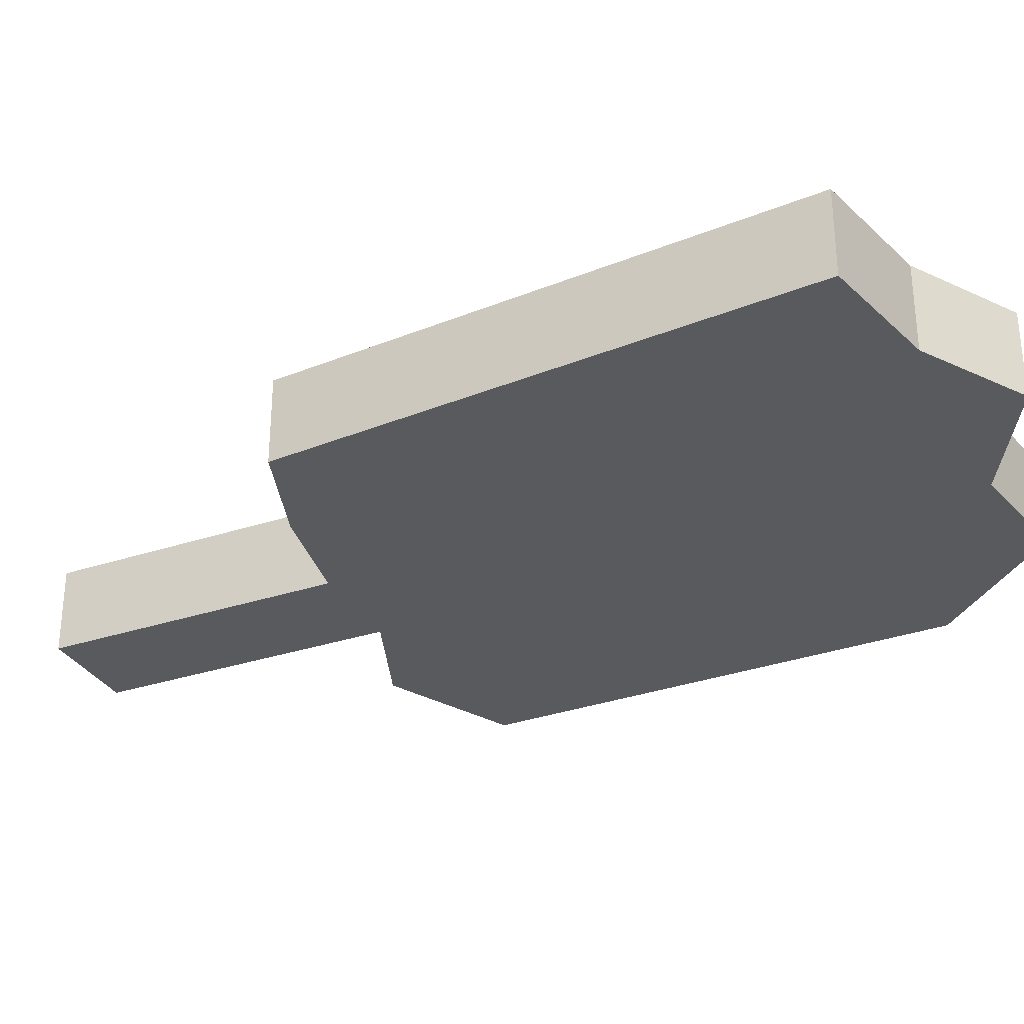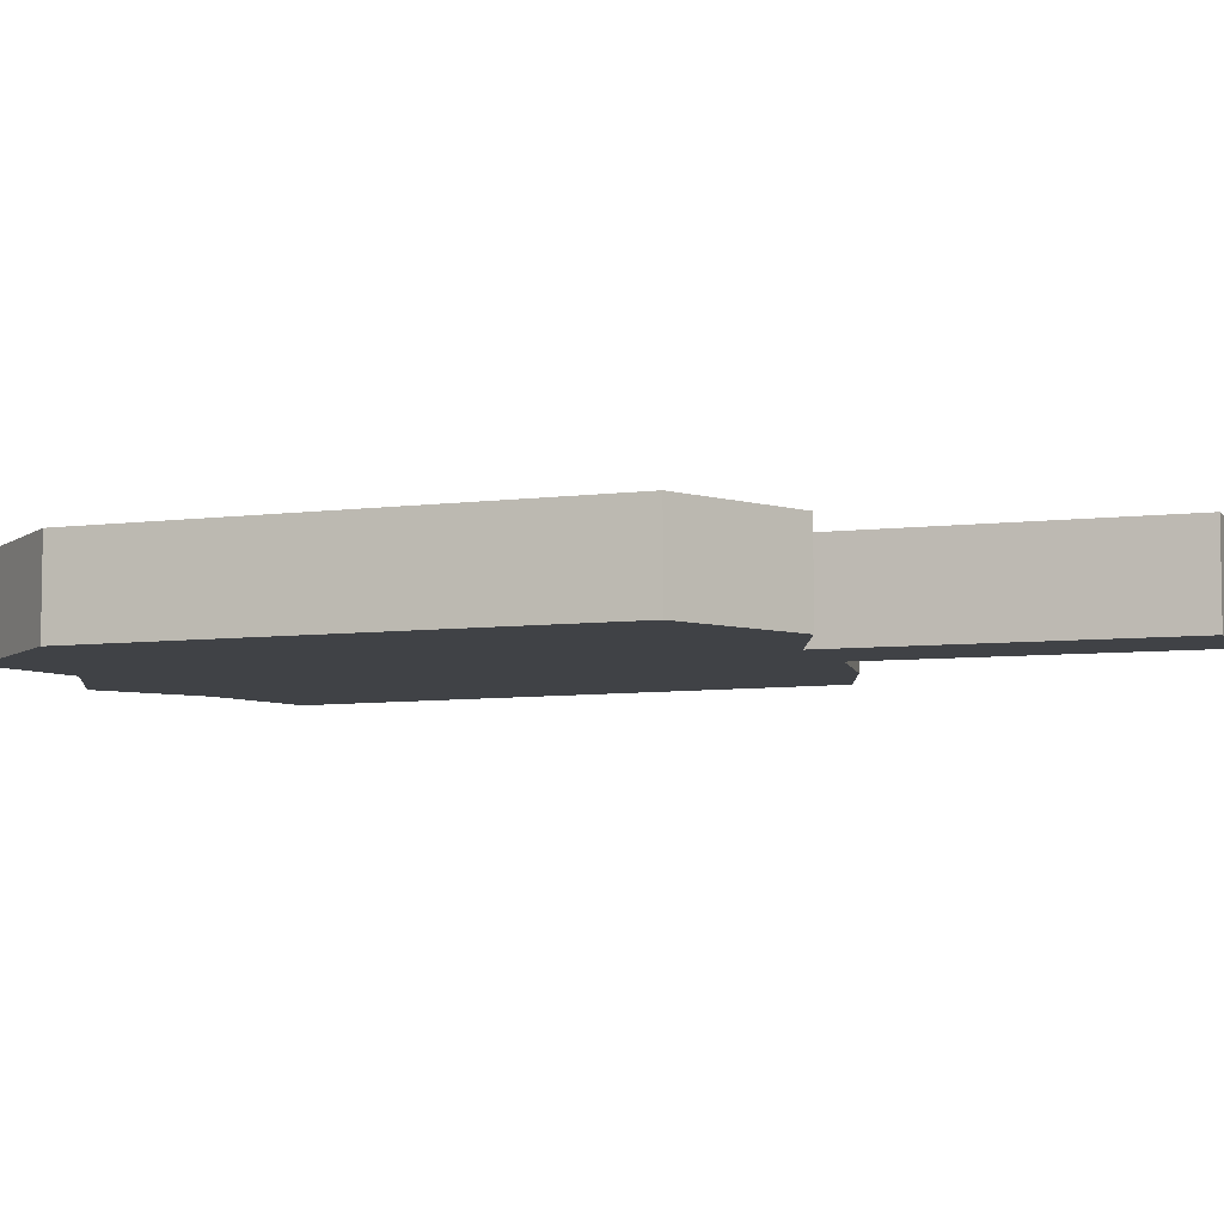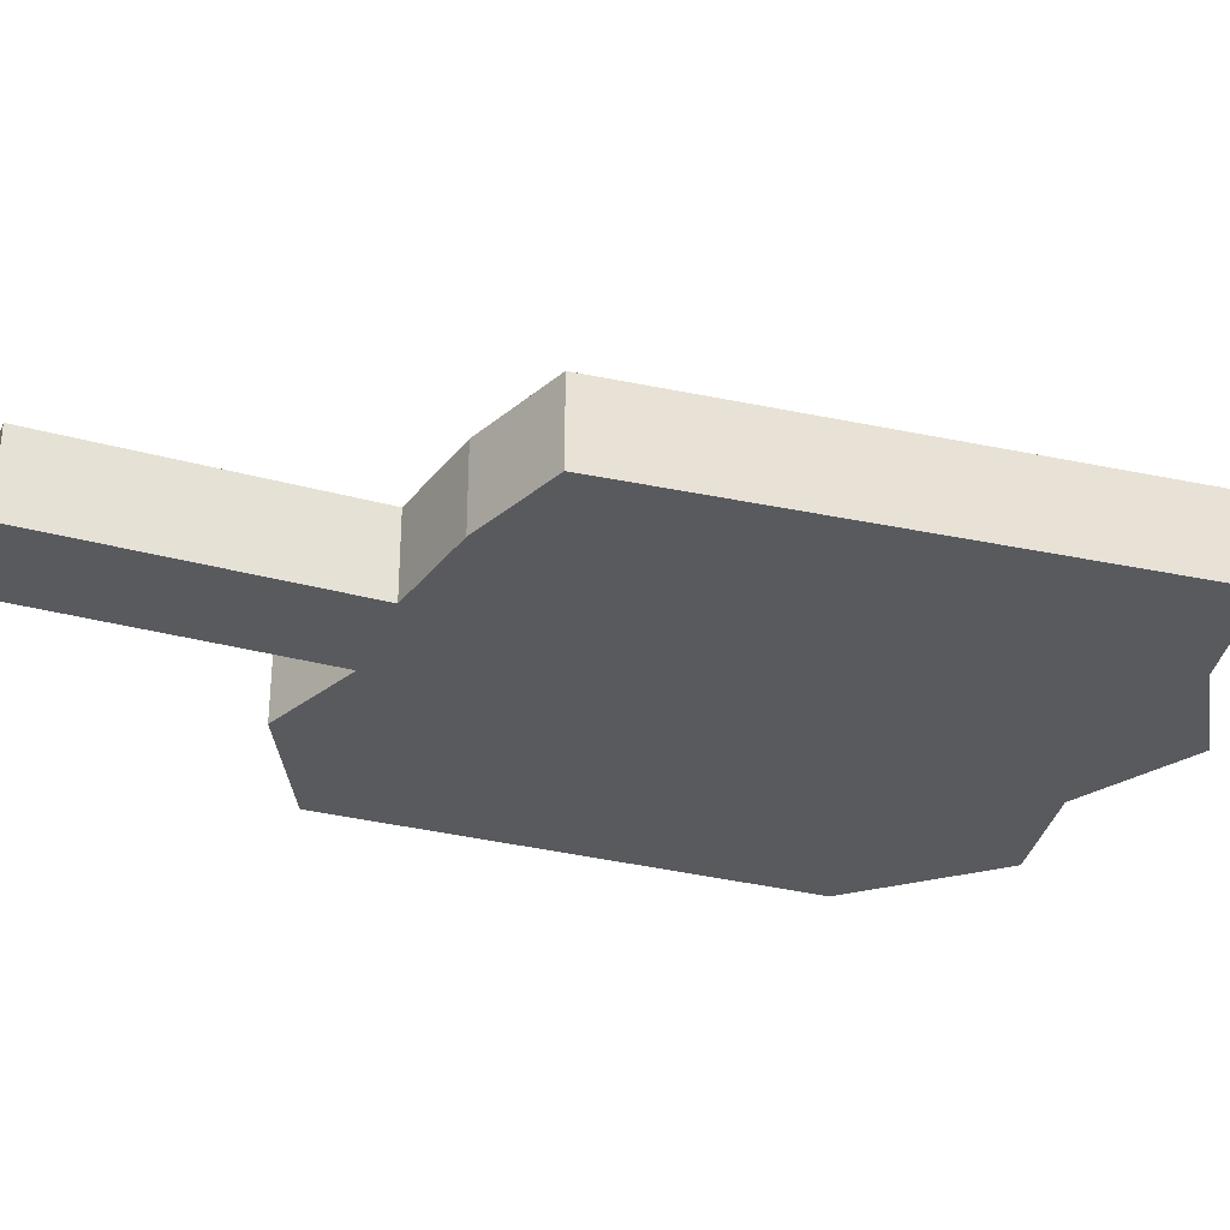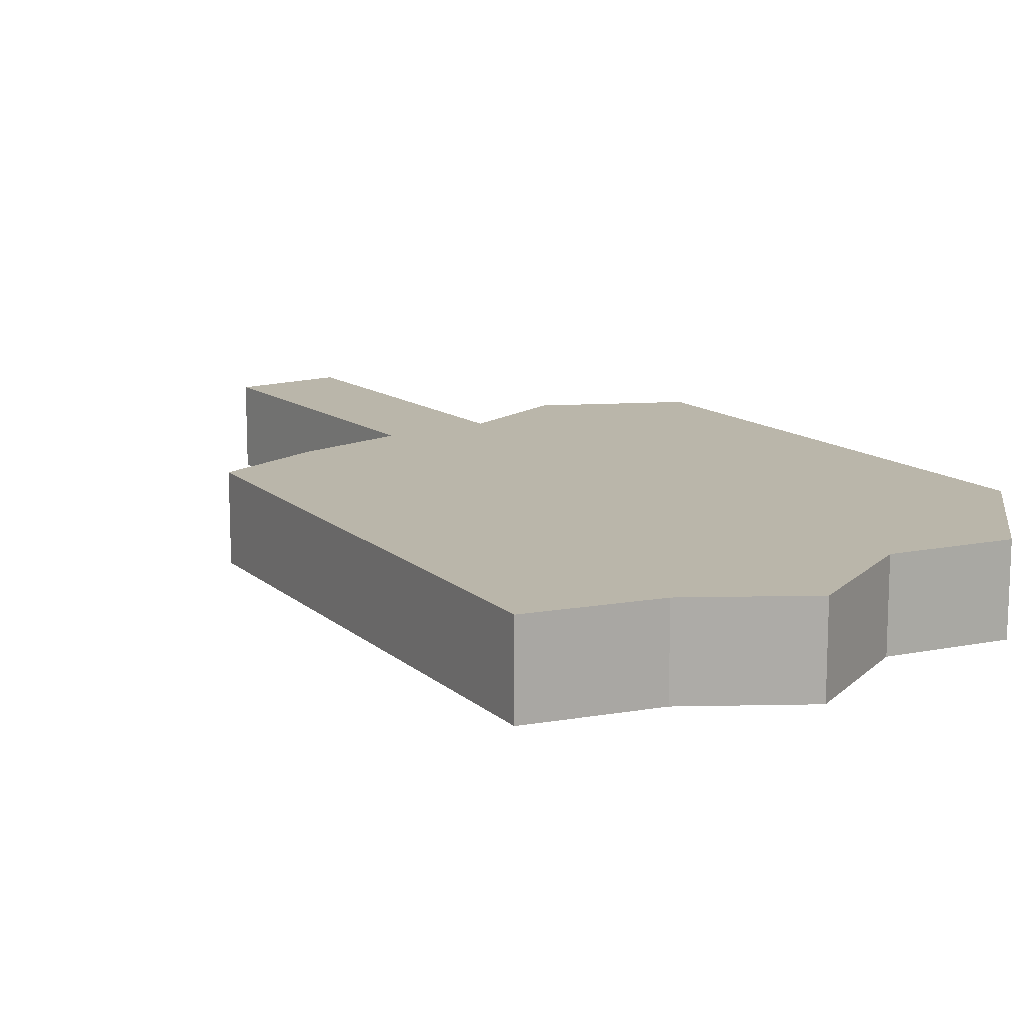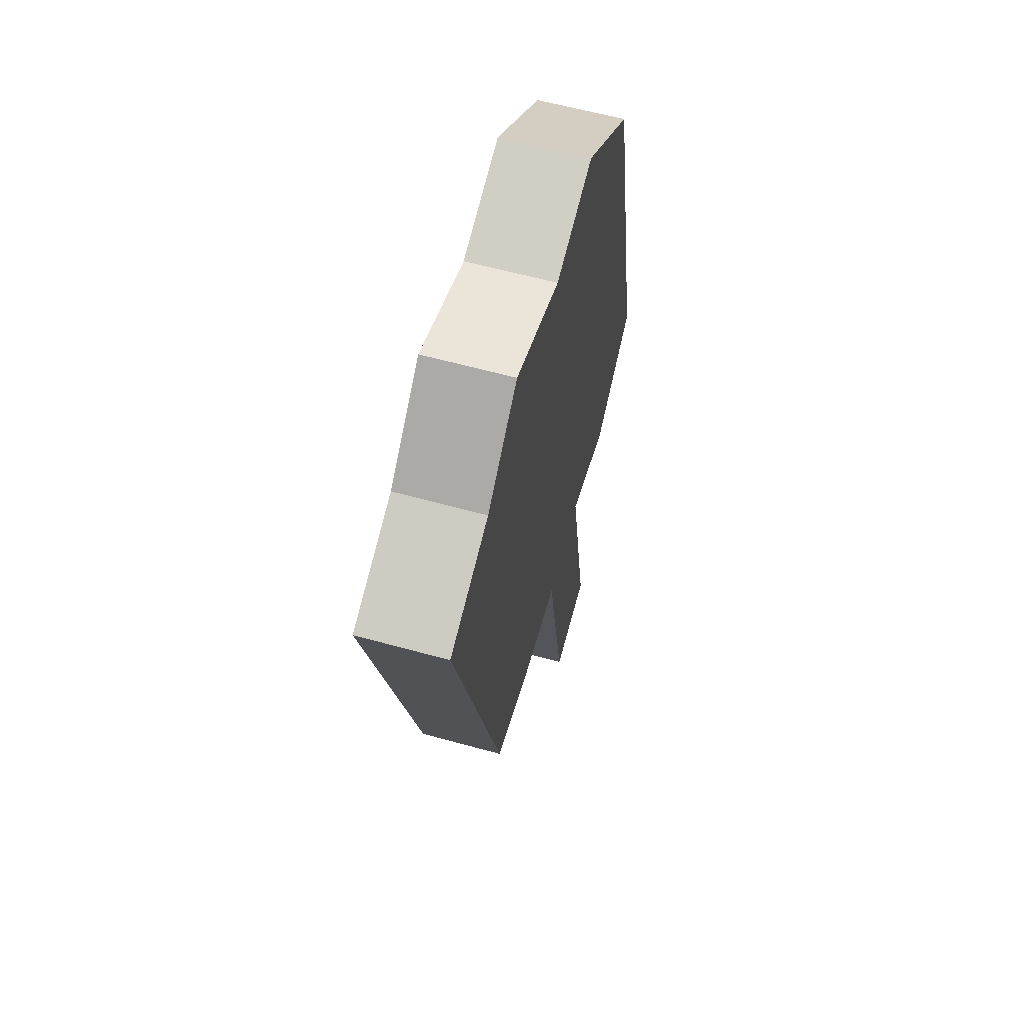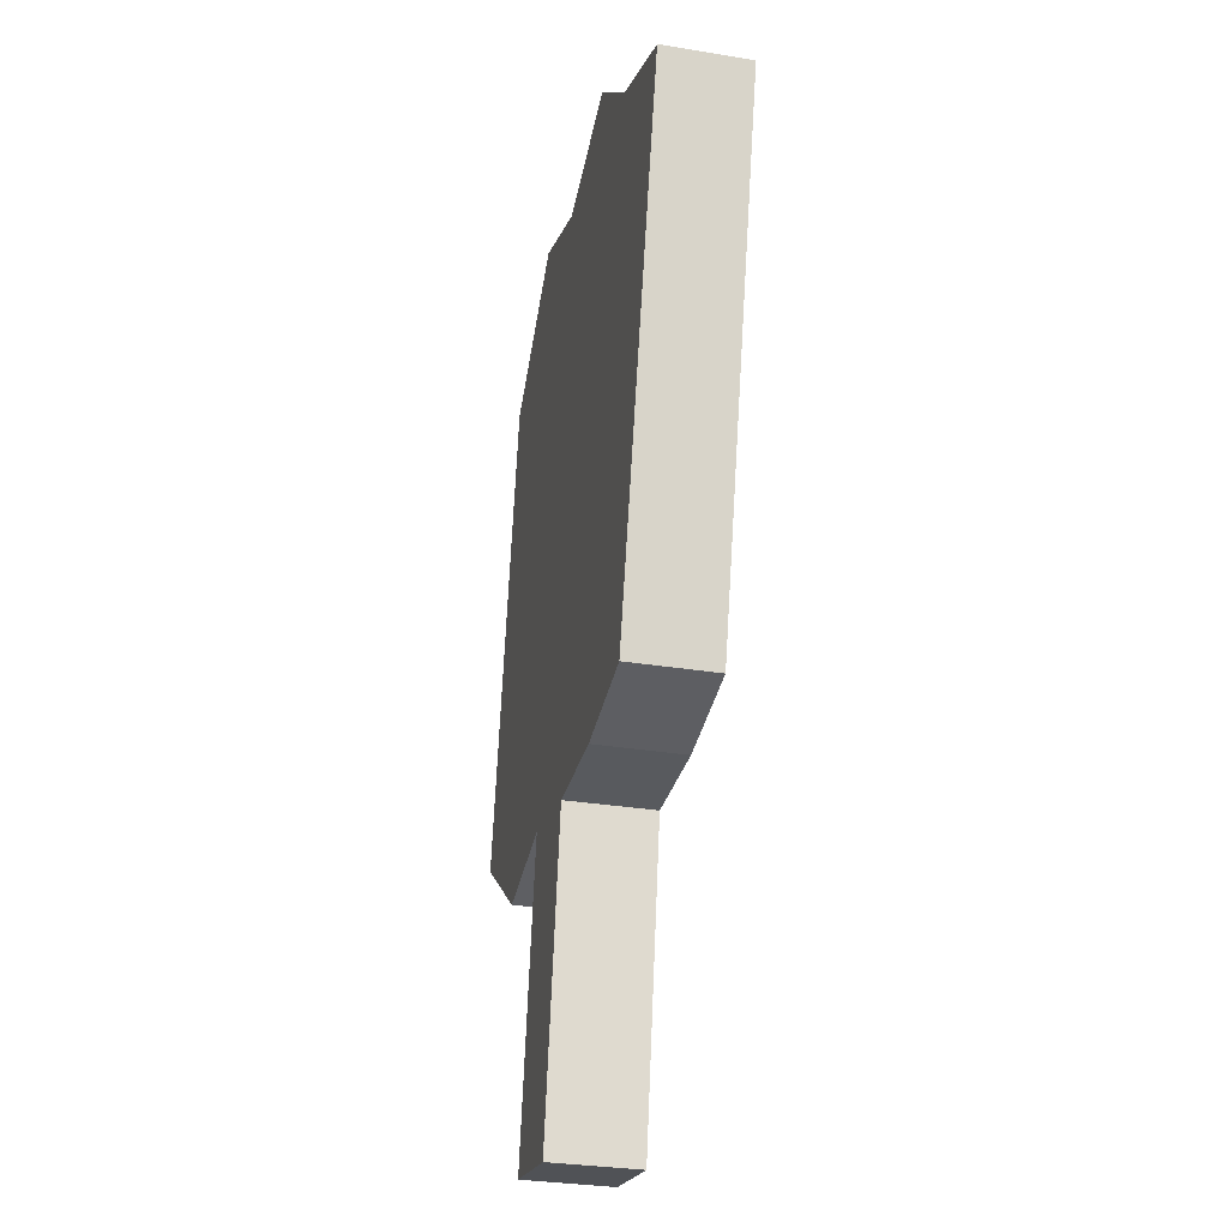
<metadata>
{"format":"obj","ext":"obj","renderer":"f3d","projection":"perspective","resolution":1024,"background":"white","views":[{"elev":-31.6,"azim":104.7,"up":"+Z"},{"elev":-6.1,"azim":-79.4,"up":"+Z"},{"elev":-31.8,"azim":58.2,"up":"+Z"},{"elev":13.8,"azim":135.6,"up":"+Z"},{"elev":60.6,"azim":105.8,"up":"+Y"},{"elev":-30.9,"azim":76.8,"up":"+Y"}]}
</metadata>
<code>
o Letreto_Cube
v -0.7162 1.094 0.1346
v -0.4047 2.57 0.1346
v -0.7162 1.094 -0.1346
v -0.4047 2.57 -0.1346
v 0.9855 0.8809 0.1346
v 1.425 2.502 0.1346
v 0.9855 0.8809 -0.1346
v 1.425 2.502 -0.1346
v 0.6461 0.8279 -0.1346
v 0.3155 0.8307 -0.1346
v -0.0062 0.8902 -0.1346
v -0.3545 0.8241 -0.1346
v 0.02469 2.901 -0.1346
v 0.3695 2.774 -0.1346
v 0.7815 2.907 -0.1346
v 1.062 2.656 -0.1346
v -0.3545 0.8241 0.1346
v -0.0062 0.8902 0.1346
v 0.3155 0.8307 0.1346
v 0.6461 0.8279 0.1346
v 1.062 2.656 0.1346
v 0.7815 2.907 0.1346
v 0.3695 2.774 0.1346
v 0.02469 2.901 0.1346
v 0.1427 -0.1043 -0.1346
v -0.179 -0.04478 -0.1346
v -0.179 -0.04478 0.1346
v 0.1427 -0.1043 0.1346
f 1 4 3
f 16 7 9
f 8 5 7
f 17 2 1
f 7 20 9
f 13 2 24
f 16 6 8
f 15 21 16
f 15 23 22
f 14 24 23
f 12 1 3
f 11 17 12
f 19 27 28
f 9 19 10
f 5 21 20
f 21 19 20
f 19 23 18
f 18 24 17
f 4 12 3
f 13 11 12
f 14 10 11
f 10 16 9
f 25 27 26
f 11 27 18
f 10 26 11
f 19 25 10
f 1 2 4
f 16 8 7
f 8 6 5
f 17 24 2
f 7 5 20
f 13 4 2
f 16 21 6
f 15 22 21
f 15 14 23
f 14 13 24
f 12 17 1
f 11 18 17
f 19 18 27
f 9 20 19
f 5 6 21
f 21 22 19
f 19 22 23
f 18 23 24
f 4 13 12
f 13 14 11
f 14 15 10
f 10 15 16
f 25 28 27
f 11 26 27
f 10 25 26
f 19 28 25

</code>
